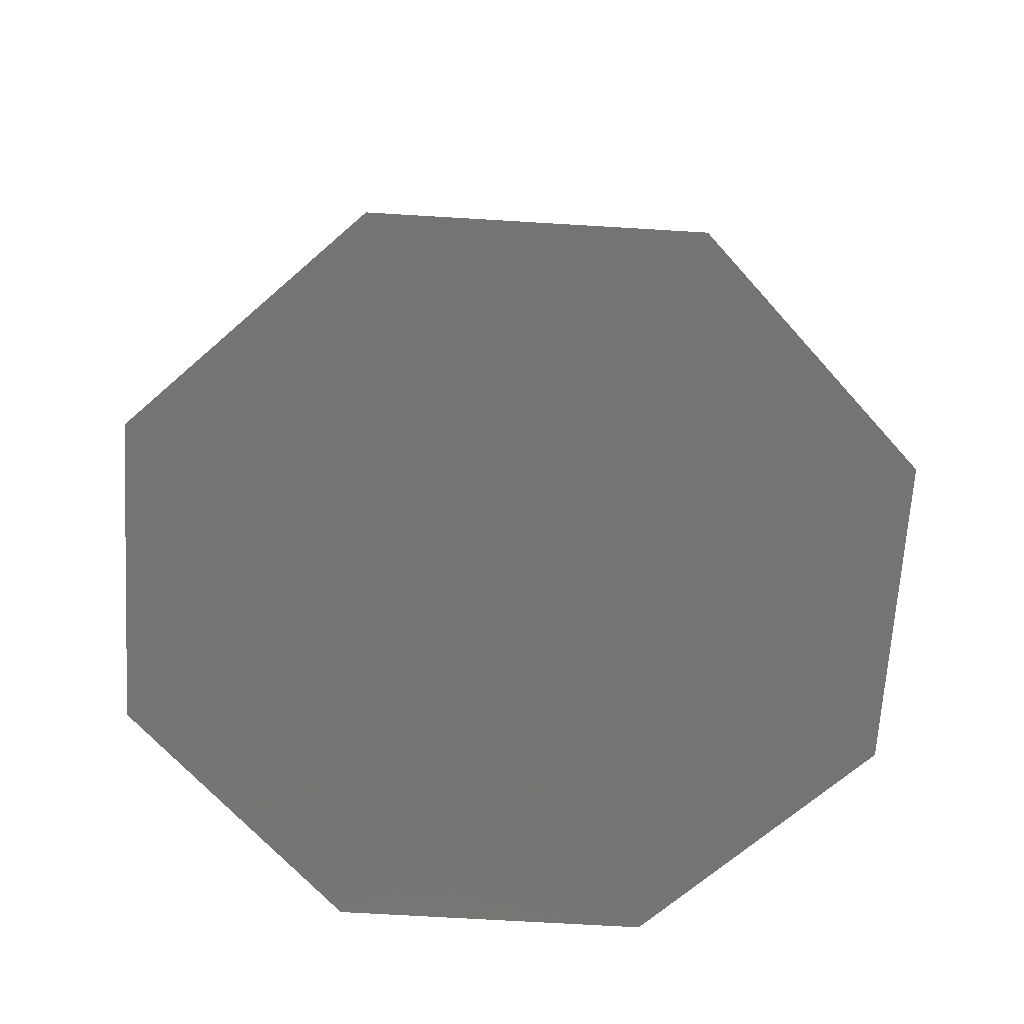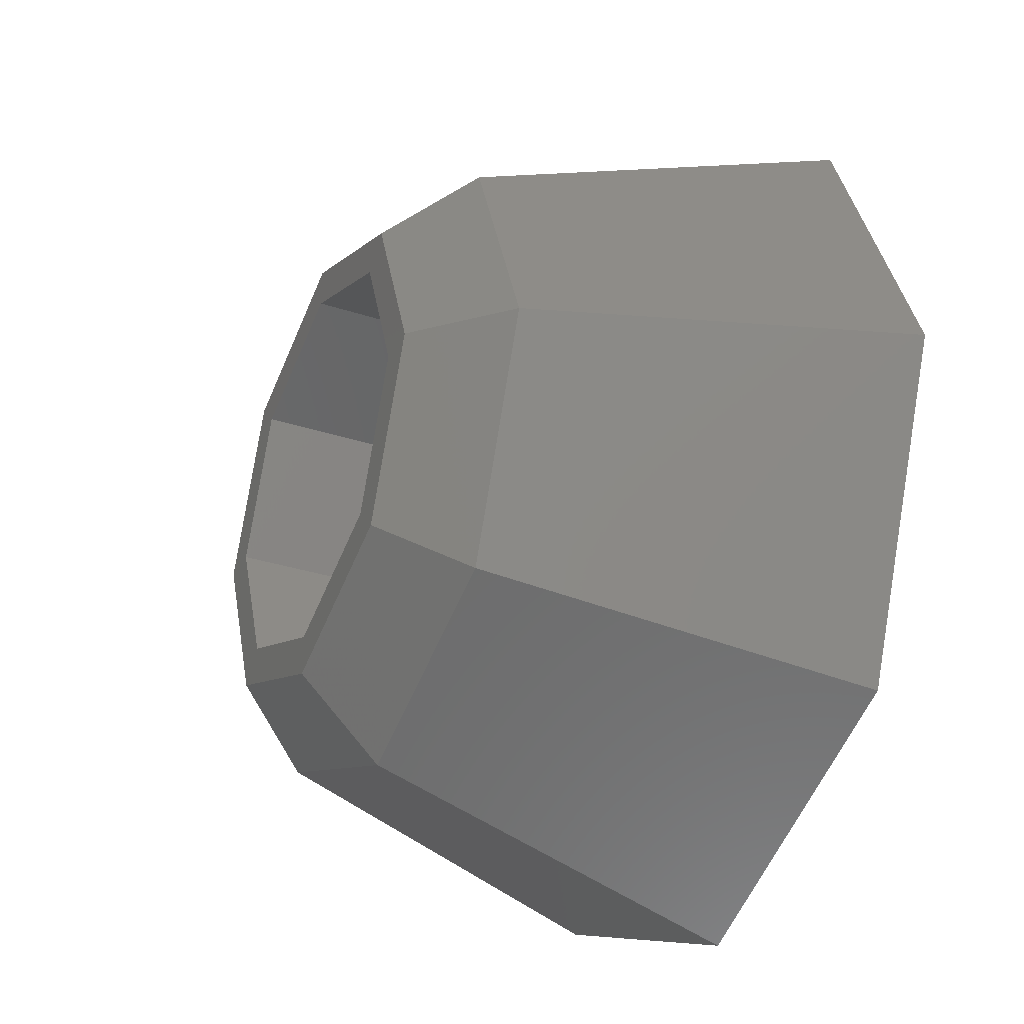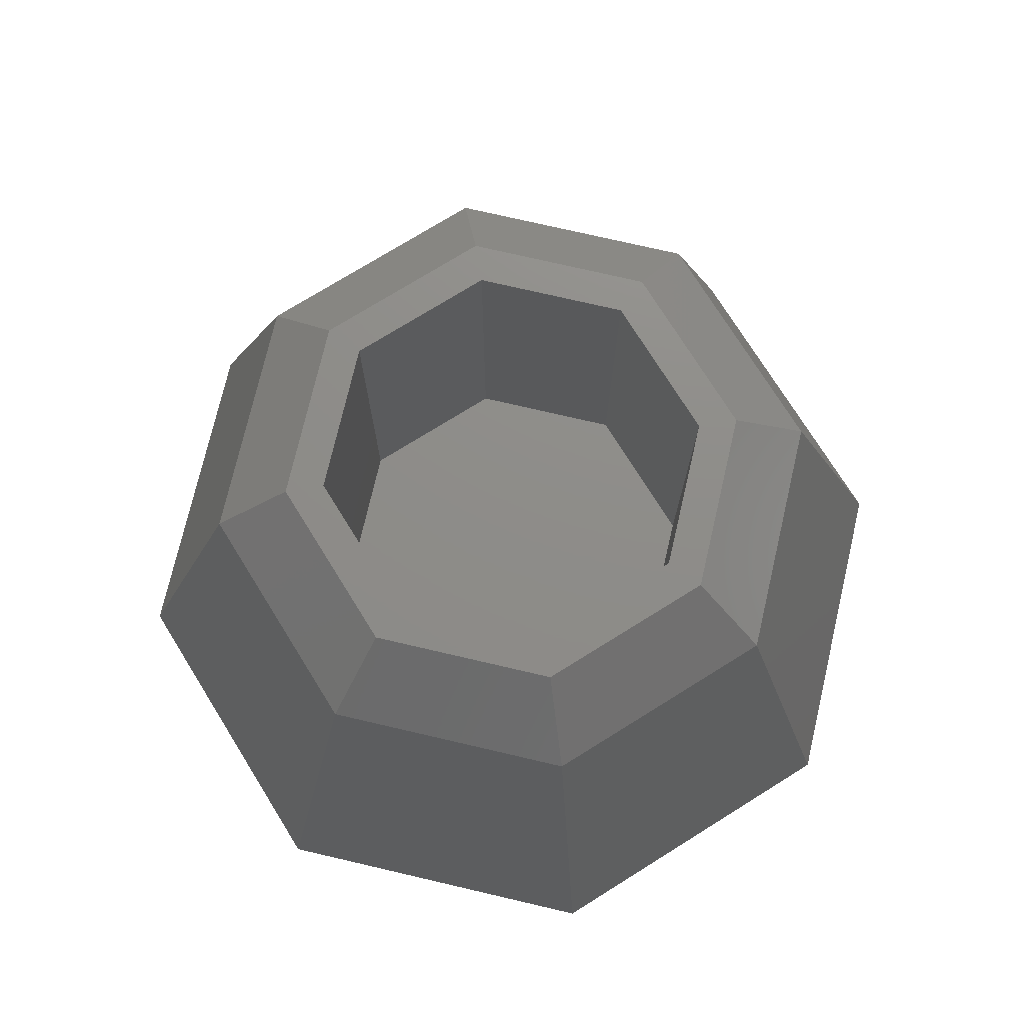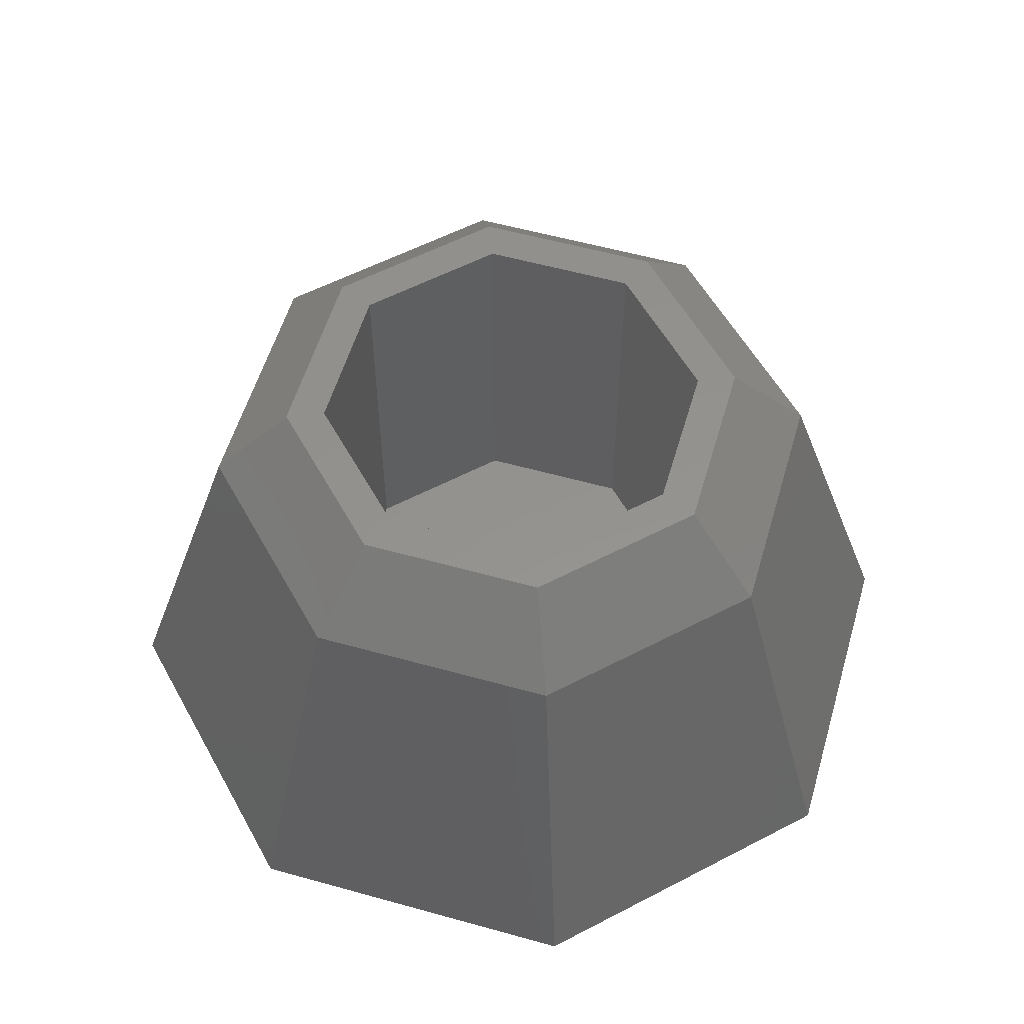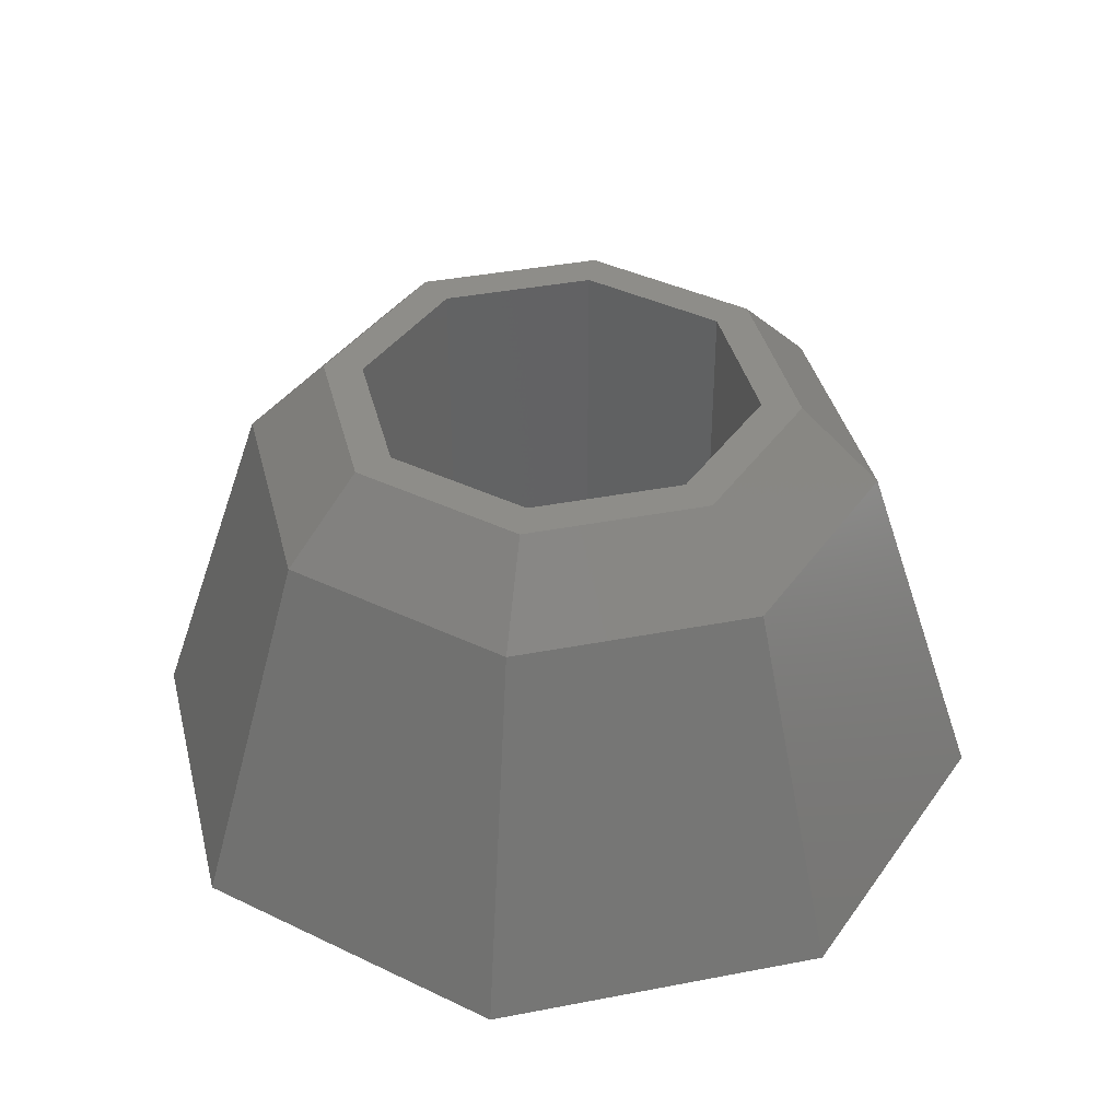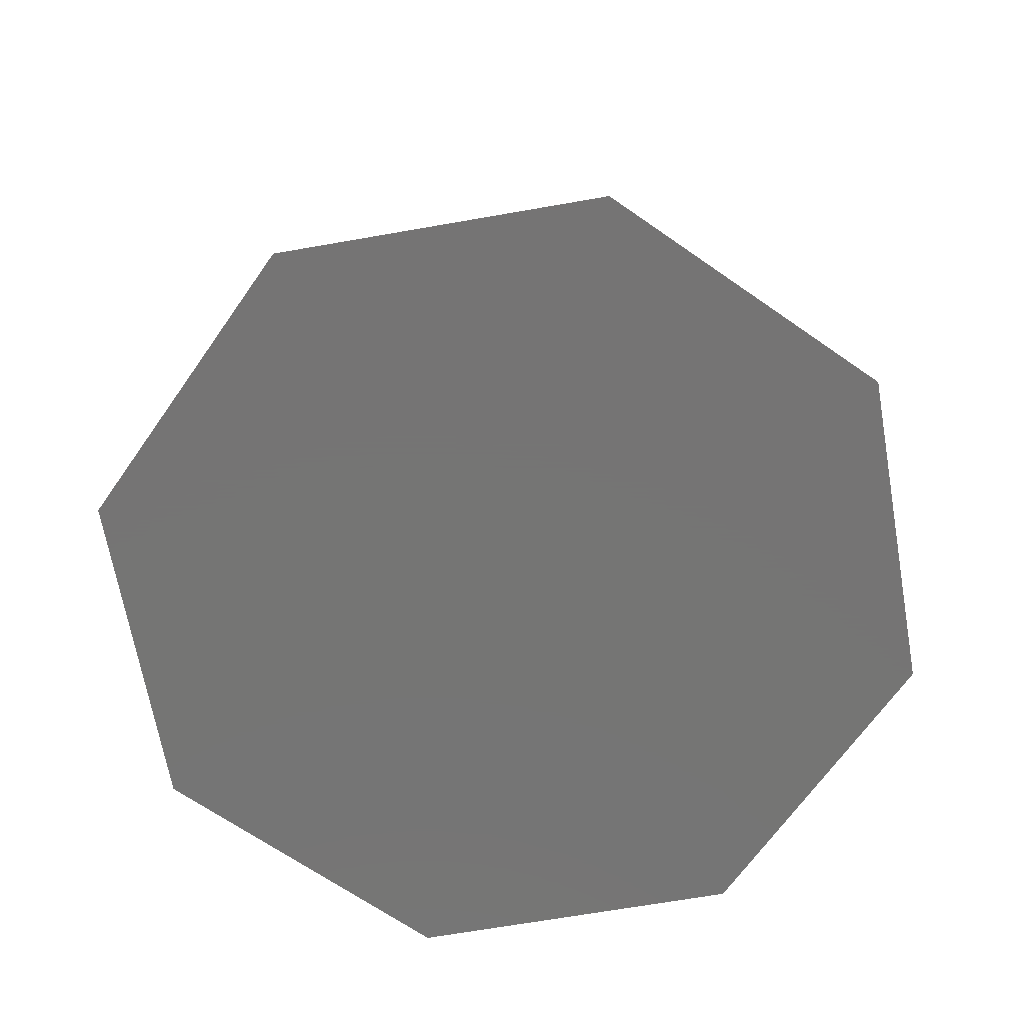
<metadata>
{"format":"stl","ext":"stl","renderer":"f3d","projection":"perspective","resolution":1024,"background":"white","views":[{"elev":-66.5,"azim":-71.0,"up":"+Z"},{"elev":-32.3,"azim":65.3,"up":"+Y"},{"elev":74.4,"azim":125.6,"up":"+Z"},{"elev":56.2,"azim":-96.2,"up":"+Z"},{"elev":38.7,"azim":-171.2,"up":"+Z"},{"elev":-67.0,"azim":77.5,"up":"+Z"}]}
</metadata>
<code>
# stl→obj: 40 verts, 76 faces
v -55 0 0
v -28.28 28.28 45
v -38.89 38.89 0
v -40 0 45
v 0 55 0
v 28.28 28.28 45
v 38.89 38.89 0
v 0 40 45
v 38.89 -38.89 0
v 55 0 0
v 0 -55 0
v -38.89 -38.89 0
v 40 0 45
v -28.28 -28.28 45
v 28.28 -28.28 45
v 0 -40 45
v -21.21 21.21 55
v -30 0 55
v 21.21 21.21 55
v 0 30 55
v 30 0 55
v -21.21 -21.21 55
v 21.21 -21.21 55
v 0 -30 55
v 25 0 55
v 17.68 17.68 55
v 0 25 55
v -17.68 17.68 55
v -25 0 55
v 17.68 -17.68 55
v 0 -25 55
v -17.68 -17.68 55
v 25 0 5
v 17.68 17.68 5
v -17.68 17.68 5
v -25 0 5
v 0 25 5
v 17.68 -17.68 5
v 0 -25 5
v -17.68 -17.68 5
f 1 2 3
f 2 1 4
f 5 6 7
f 6 5 8
f 9 7 10
f 11 7 9
f 11 5 7
f 12 5 11
f 12 3 5
f 3 12 1
f 10 6 13
f 6 10 7
f 5 2 8
f 2 5 3
f 1 14 4
f 14 1 12
f 11 15 16
f 15 11 9
f 11 14 12
f 14 11 16
f 15 10 13
f 10 15 9
f 4 17 2
f 17 4 18
f 8 19 6
f 19 8 20
f 13 19 21
f 19 13 6
f 8 17 20
f 17 8 2
f 4 22 18
f 22 4 14
f 16 23 24
f 23 16 15
f 16 22 14
f 22 16 24
f 19 25 21
f 19 26 25
f 20 26 19
f 20 27 26
f 20 28 27
f 17 28 20
f 17 29 28
f 29 17 18
f 25 23 21
f 30 23 25
f 31 23 30
f 31 24 23
f 32 24 31
f 32 22 24
f 29 22 32
f 22 29 18
f 23 13 21
f 13 23 15
f 33 26 34
f 26 33 25
f 29 35 28
f 35 29 36
f 37 26 27
f 26 37 34
f 34 38 33
f 37 38 34
f 37 39 38
f 35 39 37
f 35 40 39
f 40 35 36
f 35 27 28
f 27 35 37
f 38 31 30
f 31 38 39
f 32 36 29
f 36 32 40
f 38 25 33
f 25 38 30
f 39 32 31
f 32 39 40

</code>
